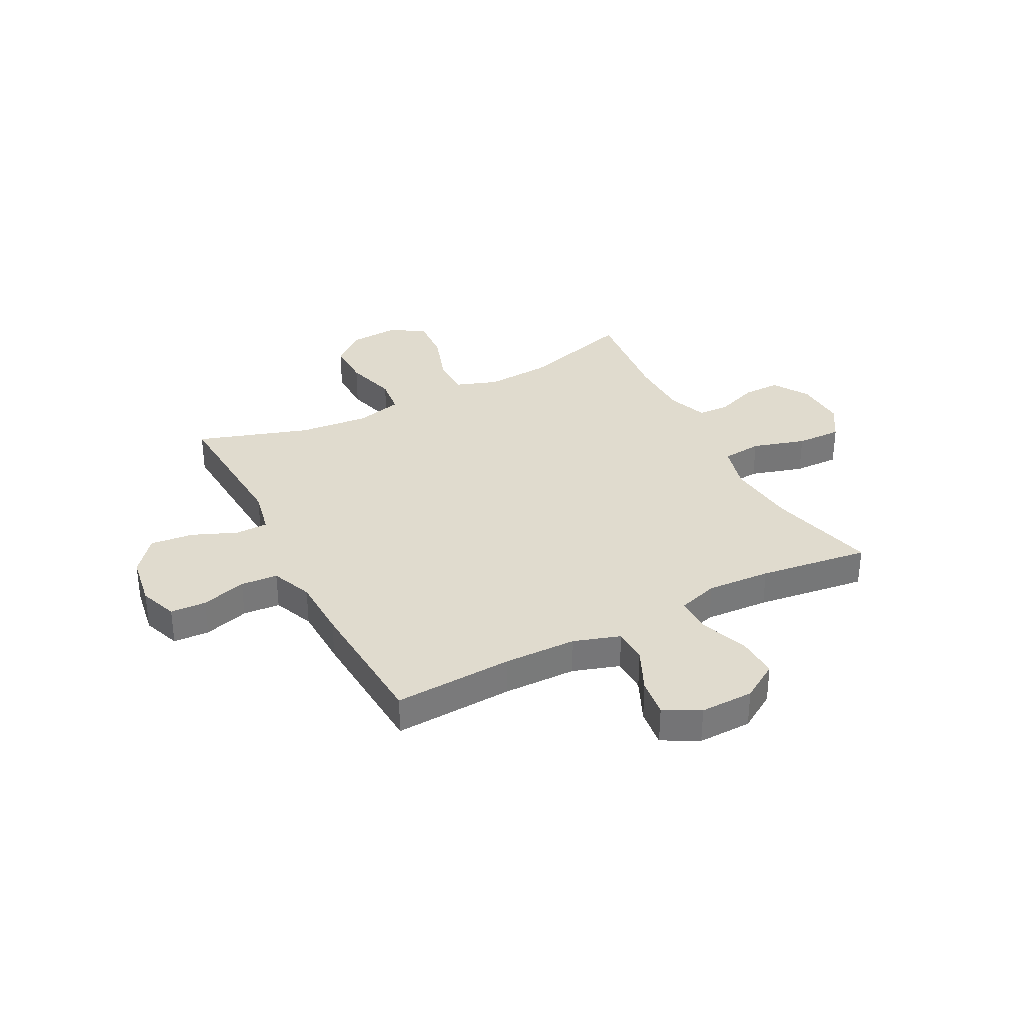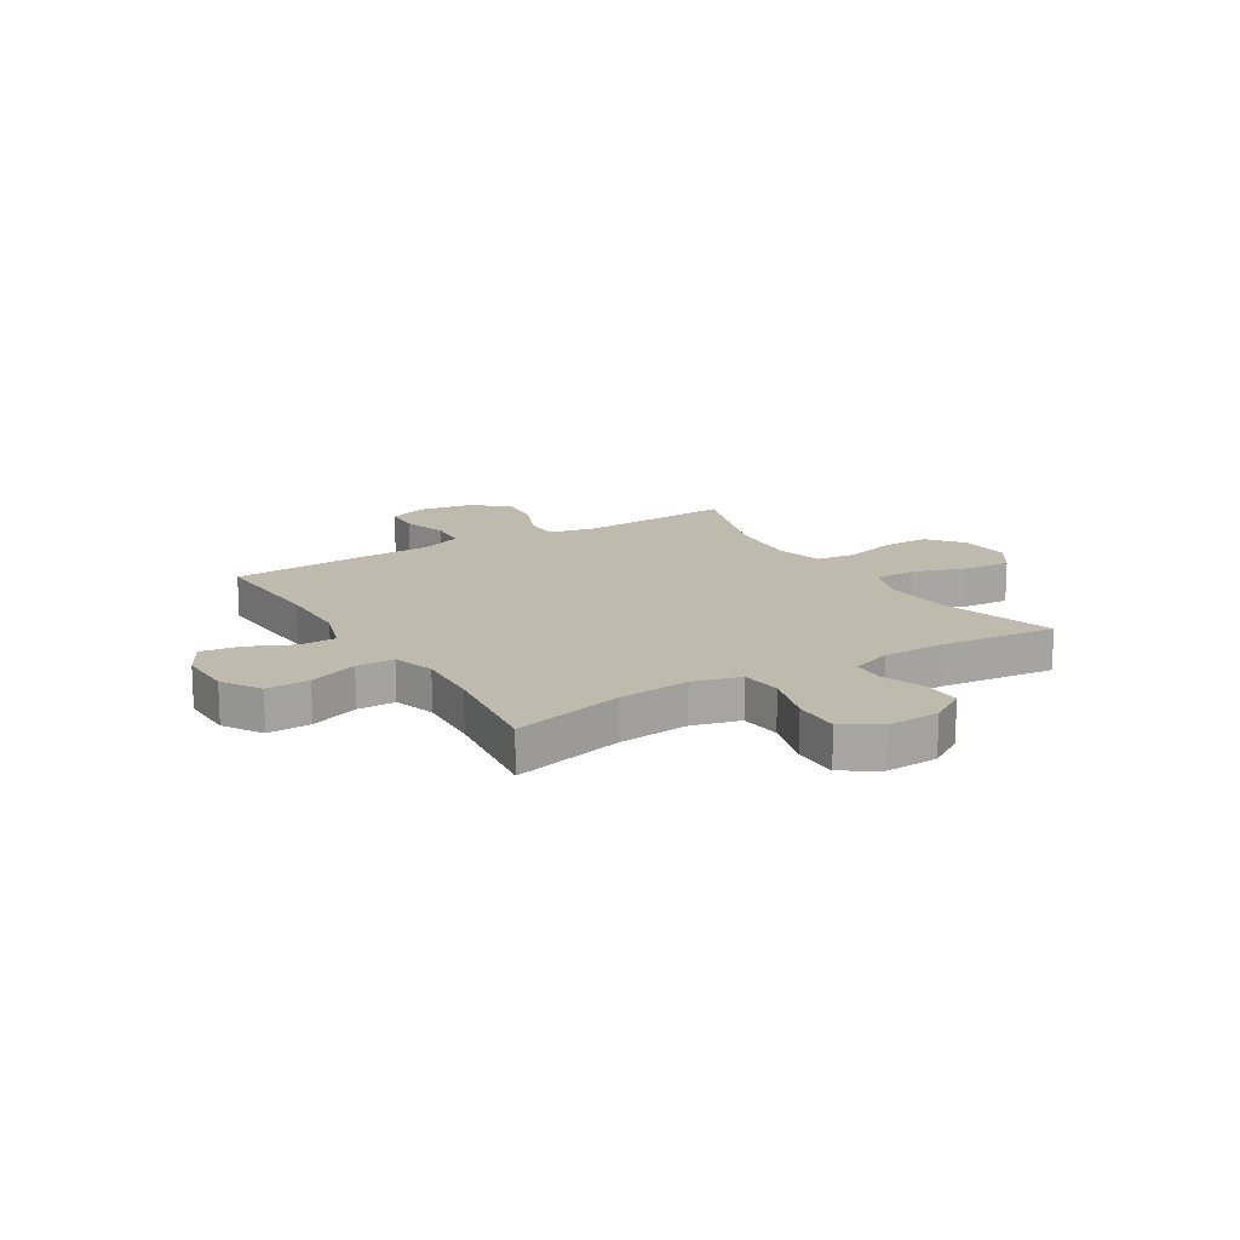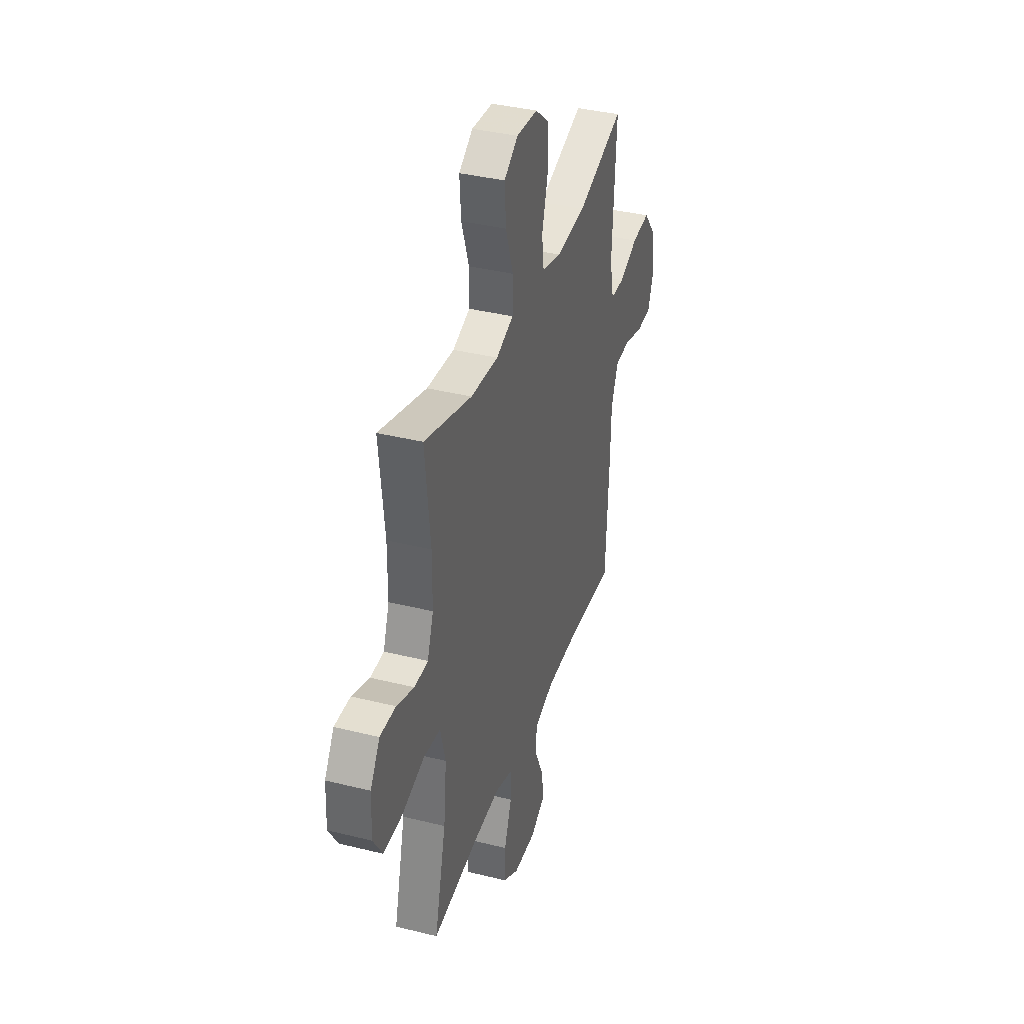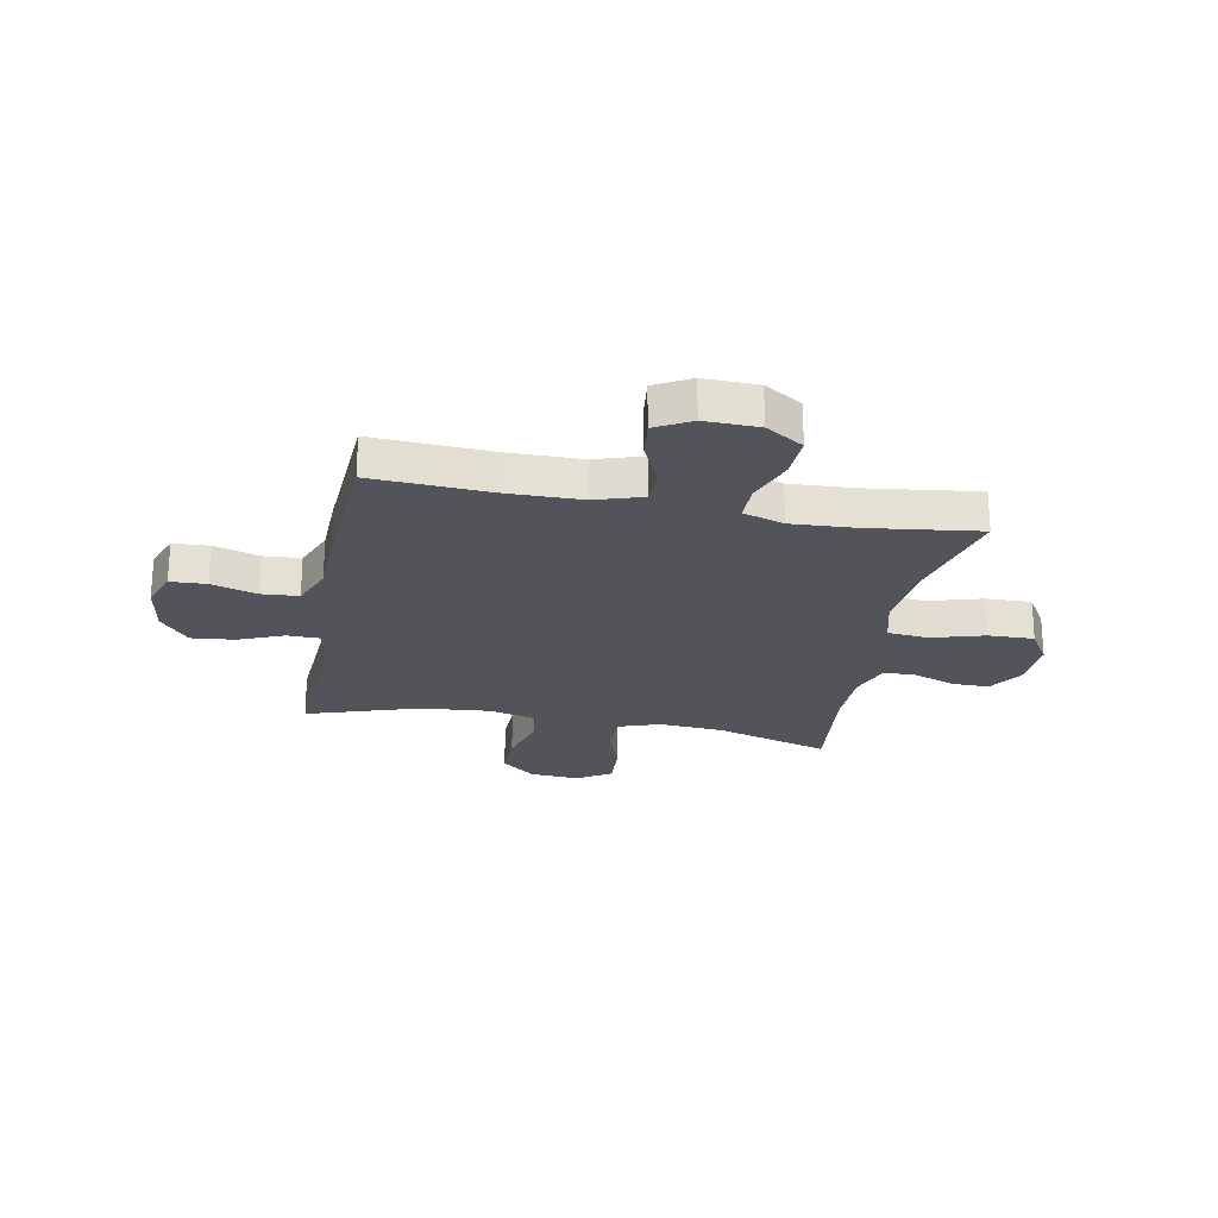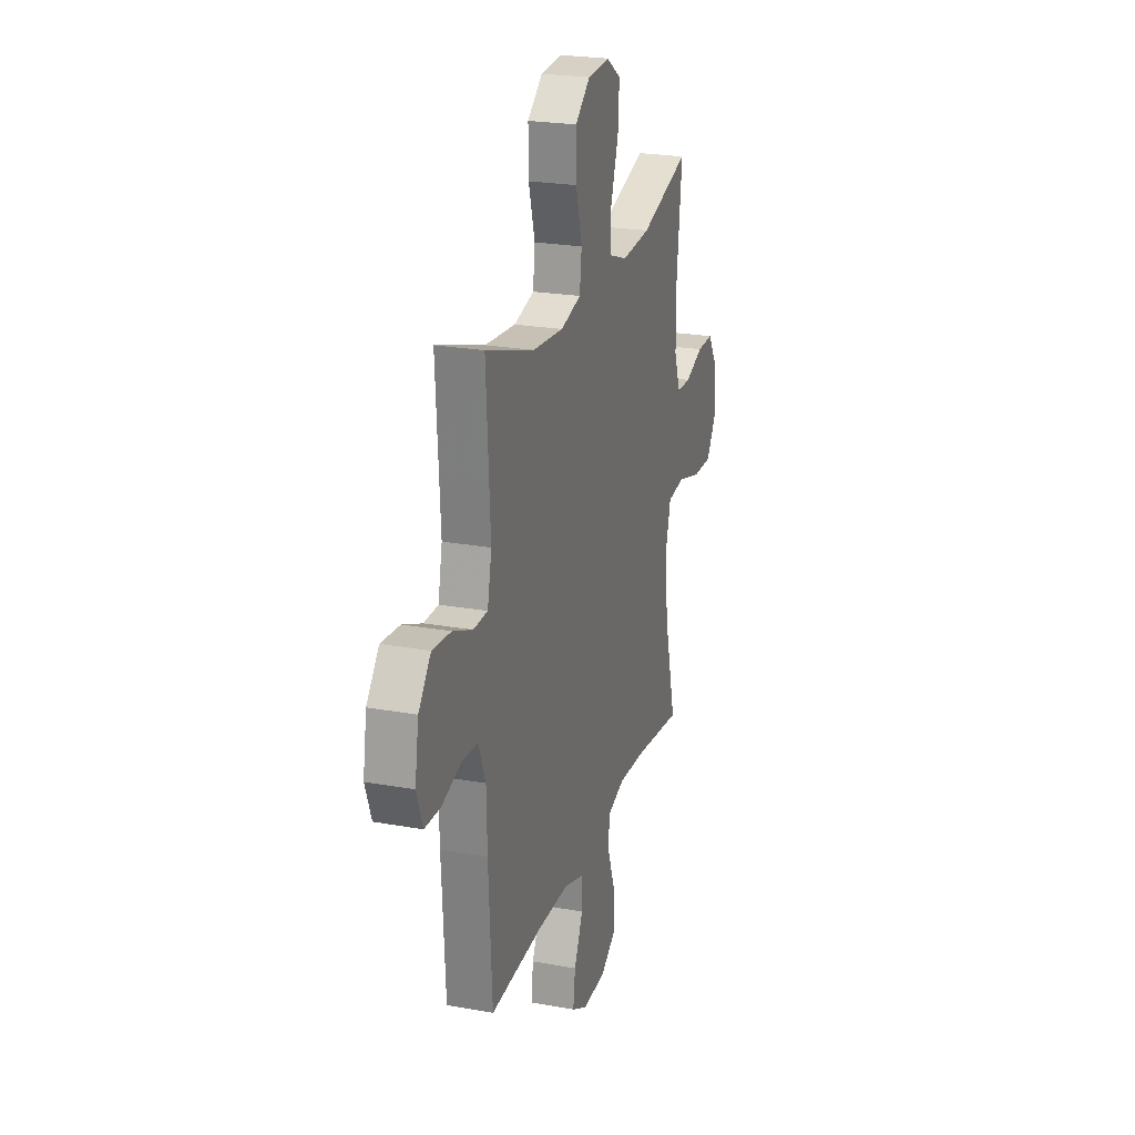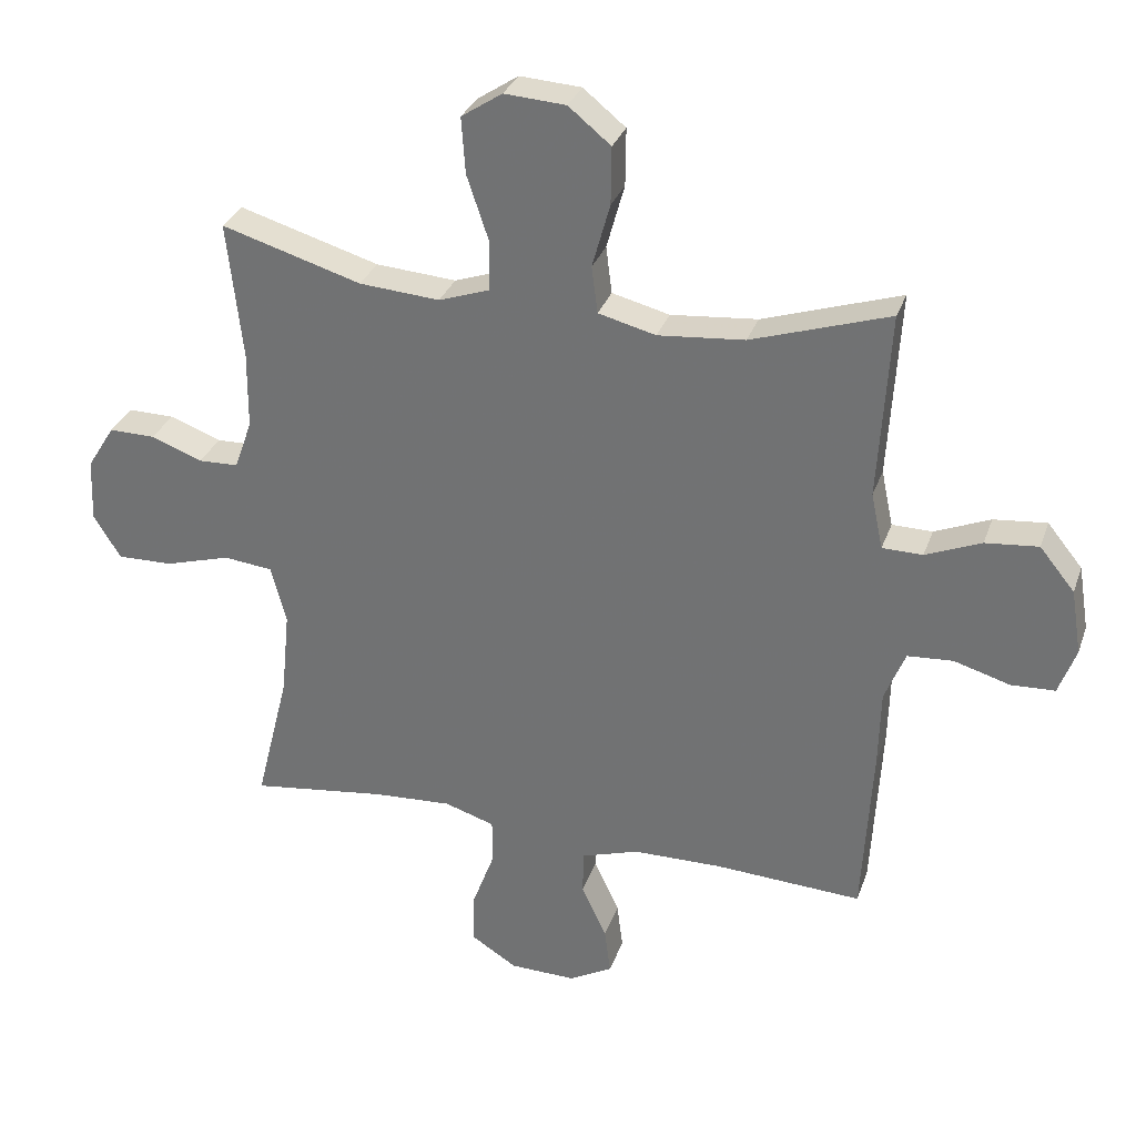
<metadata>
{"format":"obj","ext":"obj","renderer":"f3d","projection":"perspective","resolution":1024,"background":"white","views":[{"elev":33.6,"azim":152.5,"up":"+Y"},{"elev":15.7,"azim":-121.4,"up":"+Y"},{"elev":37.4,"azim":-72.3,"up":"+Z"},{"elev":-23.7,"azim":169.1,"up":"+Y"},{"elev":23.4,"azim":106.9,"up":"+Z"},{"elev":30.9,"azim":17.6,"up":"+Z"}]}
</metadata>
<code>
v 0.5 0.07 0.5
v 0.483 0.07 0.217
v 0.501 0.07 0.132
v 0.562 0.07 0.131
v 0.646 0.07 0.166
v 0.726 0.07 0.174
v 0.779 0.07 0.109
v 0.795 0.07 0.011
v 0.769 0.07 -0.06
v 0.702 0.07 -0.063
v 0.618 0.07 -0.038
v 0.549 0.07 -0.043
v 0.518 0.07 -0.12
v 0.515 0.07 -0.237
v 0.5 0.07 -0.5
v 0.277 0.07 -0.488
v 0.142 0.07 -0.49
v 0.055 0.07 -0.518
v 0.054 0.07 -0.584
v 0.092 0.07 -0.666
v 0.101 0.07 -0.737
v 0.035 0.07 -0.773
v -0.065 0.07 -0.771
v -0.135 0.07 -0.727
v -0.132 0.07 -0.648
v -0.099 0.07 -0.559
v -0.099 0.07 -0.49
v -0.175 0.07 -0.466
v -0.294 0.07 -0.473
v -0.5 0.07 -0.5
v -0.449 0.07 -0.296
v -0.436 0.07 -0.165
v -0.459 0.07 -0.078
v -0.534 0.07 -0.07
v -0.633 0.07 -0.099
v -0.718 0.07 -0.101
v -0.759 0.07 -0.035
v -0.755 0.07 0.061
v -0.713 0.07 0.128
v -0.643 0.07 0.127
v -0.565 0.07 0.098
v -0.505 0.07 0.1
v -0.478 0.07 0.175
v -0.477 0.07 0.291
v -0.5 0.07 0.5
v -0.288 0.07 0.437
v -0.166 0.07 0.428
v -0.089 0.07 0.455
v -0.088 0.07 0.531
v -0.121 0.07 0.629
v -0.127 0.07 0.714
v -0.065 0.07 0.755
v 0.028 0.07 0.749
v 0.092 0.07 0.697
v 0.091 0.07 0.61
v 0.064 0.07 0.513
v 0.073 0.07 0.442
v 0.16 0.07 0.42
v 0.291 0.07 0.432
v 0.5 0 0.5
v 0.483 0 0.217
v 0.501 0 0.132
v 0.562 0 0.131
v 0.646 0 0.166
v 0.726 0 0.174
v 0.779 0 0.109
v 0.795 0 0.011
v 0.769 0 -0.06
v 0.702 0 -0.063
v 0.618 0 -0.038
v 0.549 0 -0.043
v 0.518 0 -0.12
v 0.515 0 -0.237
v 0.5 0 -0.5
v 0.277 0 -0.488
v 0.142 0 -0.49
v 0.055 0 -0.518
v 0.054 0 -0.584
v 0.092 0 -0.666
v 0.101 0 -0.737
v 0.035 0 -0.773
v -0.065 0 -0.771
v -0.135 0 -0.727
v -0.132 0 -0.648
v -0.099 0 -0.559
v -0.099 0 -0.49
v -0.175 0 -0.466
v -0.294 0 -0.473
v -0.5 0 -0.5
v -0.449 0 -0.296
v -0.436 0 -0.165
v -0.459 0 -0.078
v -0.534 0 -0.07
v -0.633 0 -0.099
v -0.718 0 -0.101
v -0.759 0 -0.035
v -0.755 0 0.061
v -0.713 0 0.128
v -0.643 0 0.127
v -0.565 0 0.098
v -0.505 0 0.1
v -0.478 0 0.175
v -0.477 0 0.291
v -0.5 0 0.5
v -0.288 0 0.437
v -0.166 0 0.428
v -0.089 0 0.455
v -0.088 0 0.531
v -0.121 0 0.629
v -0.127 0 0.714
v -0.065 0 0.755
v 0.028 0 0.749
v 0.092 0 0.697
v 0.091 0 0.61
v 0.064 0 0.513
v 0.073 0 0.442
v 0.16 0 0.42
v 0.291 0 0.432
f 53 54 55 56
f 53 56 57
f 52 53 57
f 49 50 51 52
f 48 49 52 57
f 47 48 57 58
f 44 45 46
f 43 44 46 47
f 42 43 47 58
f 38 39 40 41
f 38 41 42
f 37 38 42
f 34 35 36 37
f 33 34 37 42
f 32 33 42 58
f 29 30 31
f 28 29 31 32
f 27 28 32 58
f 23 24 25 26
f 19 20 21 22
f 18 19 22 23
f 13 14 15 16
f 12 13 16 17
f 8 9 10 11
f 8 11 12
f 7 8 12
f 4 5 6 7
f 3 4 7 12
f 59 1 2
f 59 2 3
f 18 23 26 27
f 18 27 58 59
f 17 18 59
f 3 12 17 59
f 115 114 113 112
f 116 115 112
f 116 112 111
f 111 110 109 108
f 116 111 108 107
f 117 116 107 106
f 105 104 103
f 106 105 103 102
f 117 106 102 101
f 100 99 98 97
f 101 100 97
f 101 97 96
f 96 95 94 93
f 101 96 93 92
f 117 101 92 91
f 90 89 88
f 91 90 88 87
f 117 91 87 86
f 85 84 83 82
f 81 80 79 78
f 82 81 78 77
f 75 74 73 72
f 76 75 72 71
f 70 69 68 67
f 71 70 67
f 71 67 66
f 66 65 64 63
f 71 66 63 62
f 61 60 118
f 62 61 118
f 86 85 82 77
f 118 117 86 77
f 118 77 76
f 118 76 71 62
f 1 60 61 2
f 2 61 62 3
f 3 62 63 4
f 4 63 64 5
f 5 64 65 6
f 6 65 66 7
f 7 66 67 8
f 8 67 68 9
f 9 68 69 10
f 10 69 70 11
f 11 70 71 12
f 12 71 72 13
f 13 72 73 14
f 14 73 74 15
f 15 74 75 16
f 16 75 76 17
f 17 76 77 18
f 18 77 78 19
f 19 78 79 20
f 20 79 80 21
f 21 80 81 22
f 22 81 82 23
f 23 82 83 24
f 24 83 84 25
f 25 84 85 26
f 26 85 86 27
f 27 86 87 28
f 28 87 88 29
f 29 88 89 30
f 30 89 90 31
f 31 90 91 32
f 32 91 92 33
f 33 92 93 34
f 34 93 94 35
f 35 94 95 36
f 36 95 96 37
f 37 96 97 38
f 38 97 98 39
f 39 98 99 40
f 40 99 100 41
f 41 100 101 42
f 42 101 102 43
f 43 102 103 44
f 44 103 104 45
f 45 104 105 46
f 46 105 106 47
f 47 106 107 48
f 48 107 108 49
f 49 108 109 50
f 50 109 110 51
f 51 110 111 52
f 52 111 112 53
f 53 112 113 54
f 54 113 114 55
f 55 114 115 56
f 56 115 116 57
f 57 116 117 58
f 58 117 118 59
f 59 118 60 1

</code>
